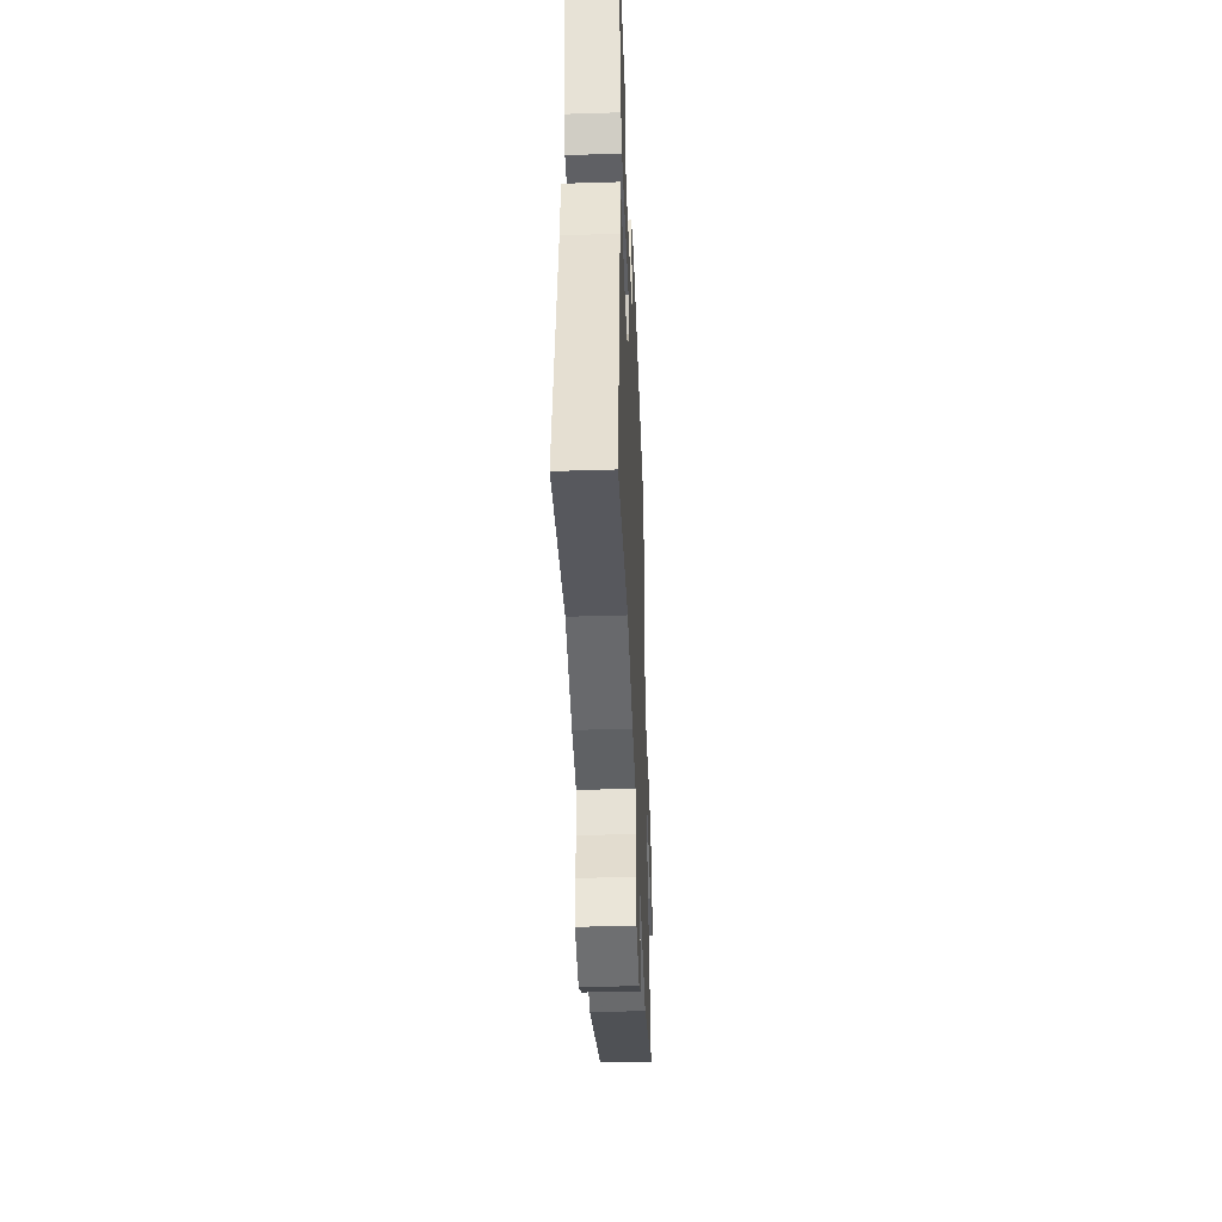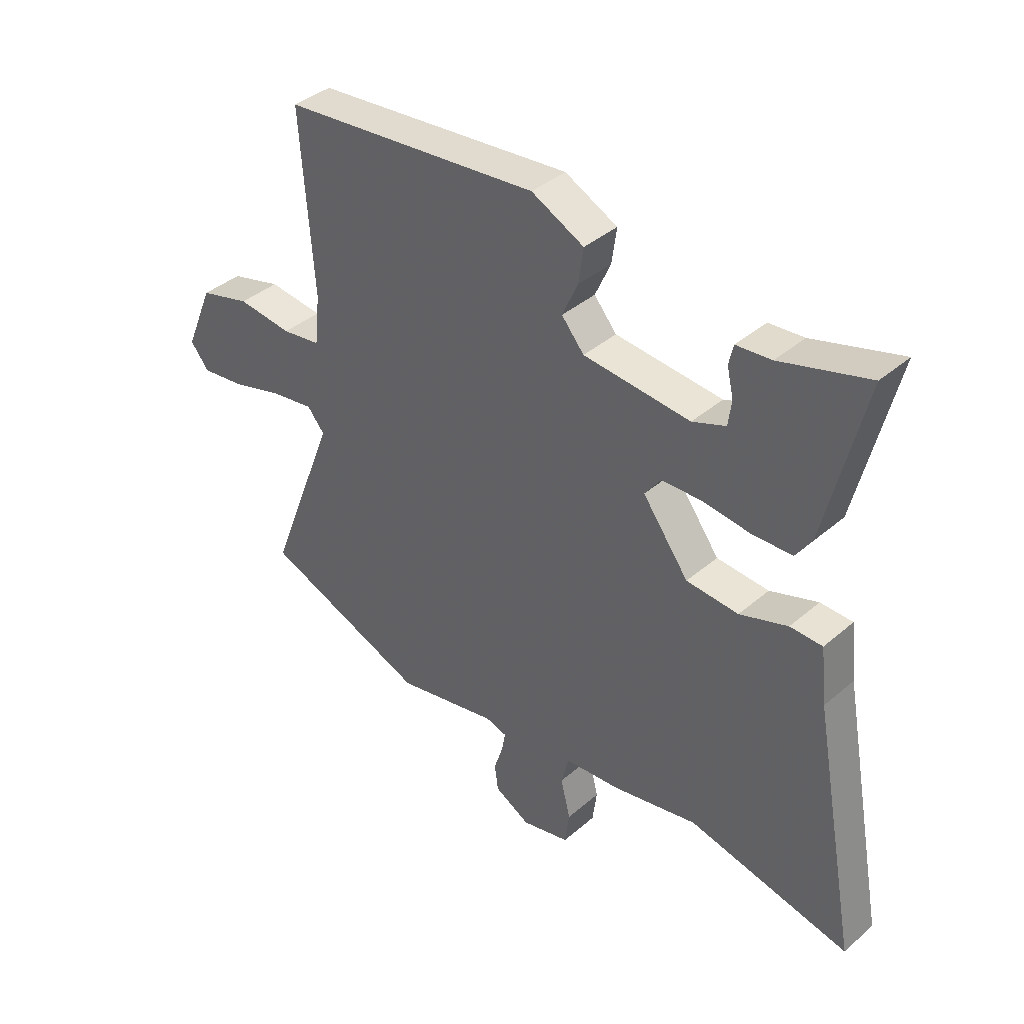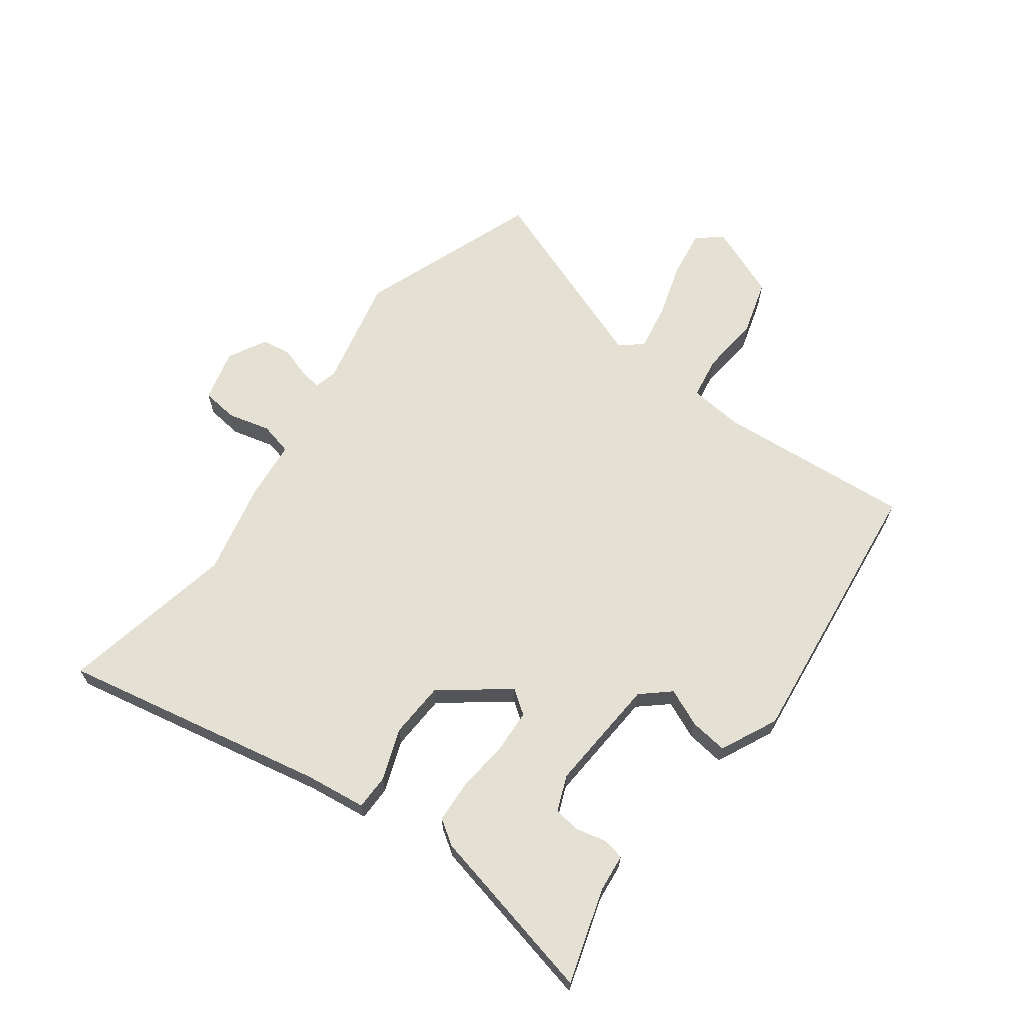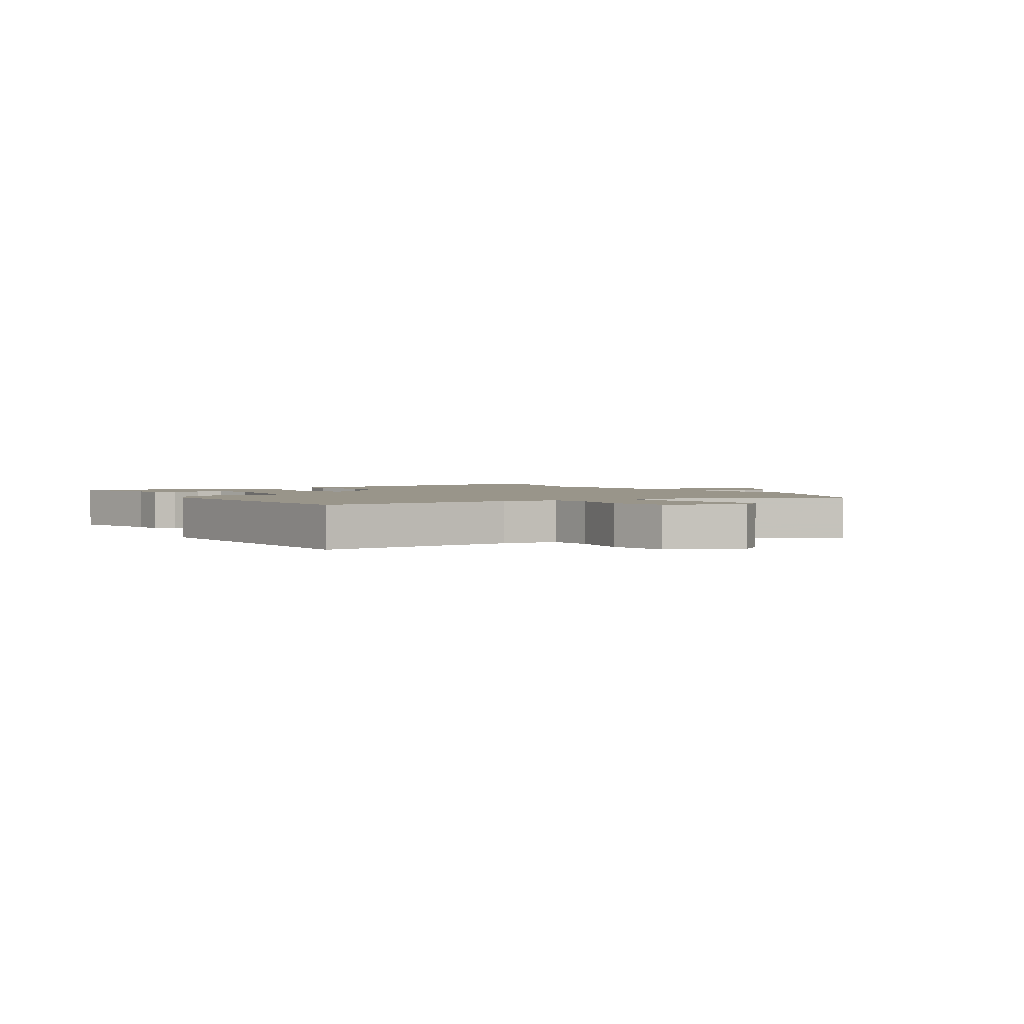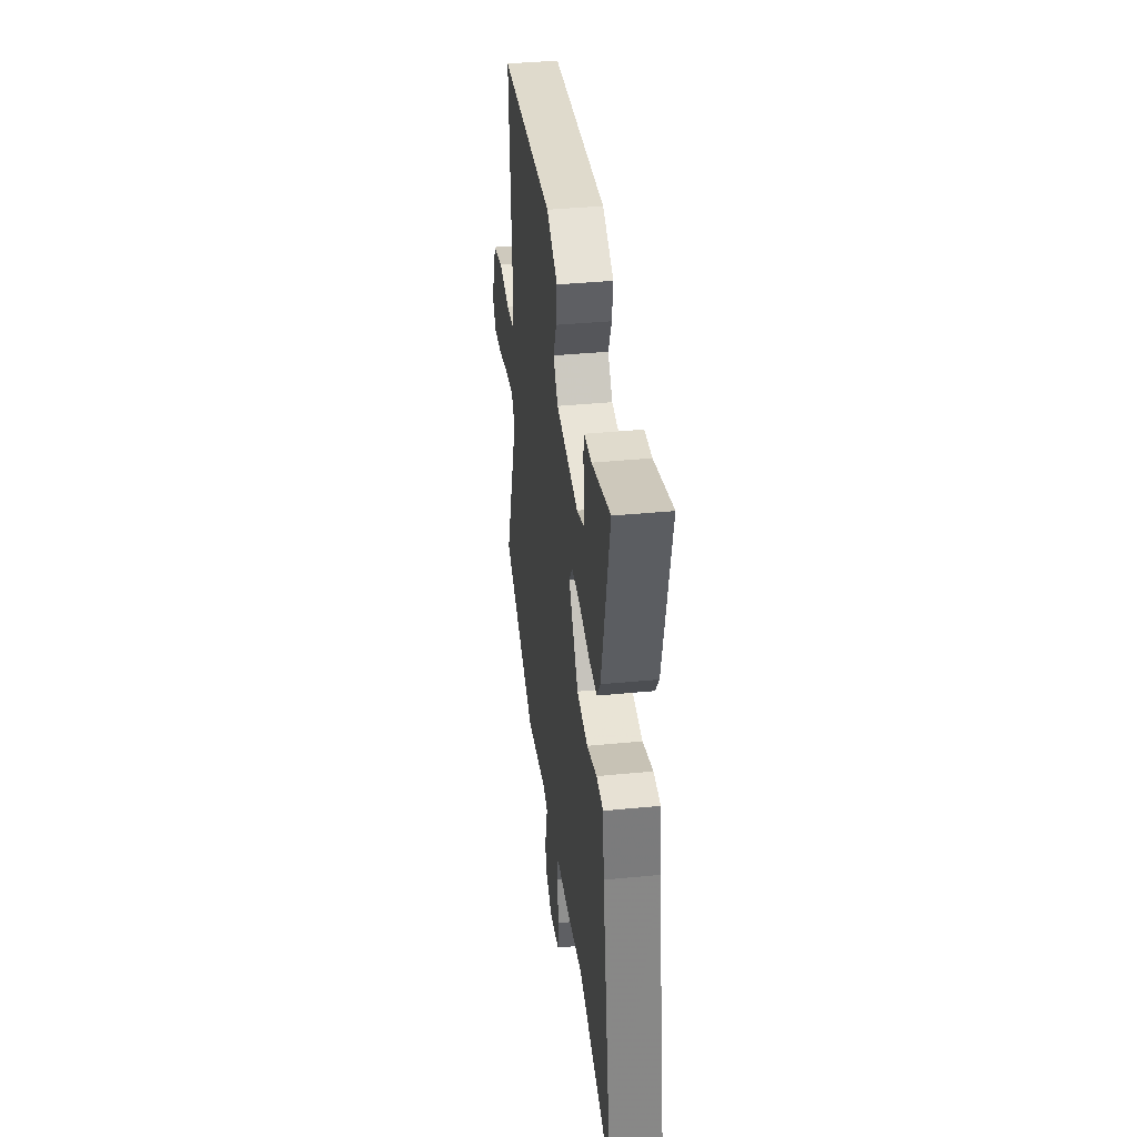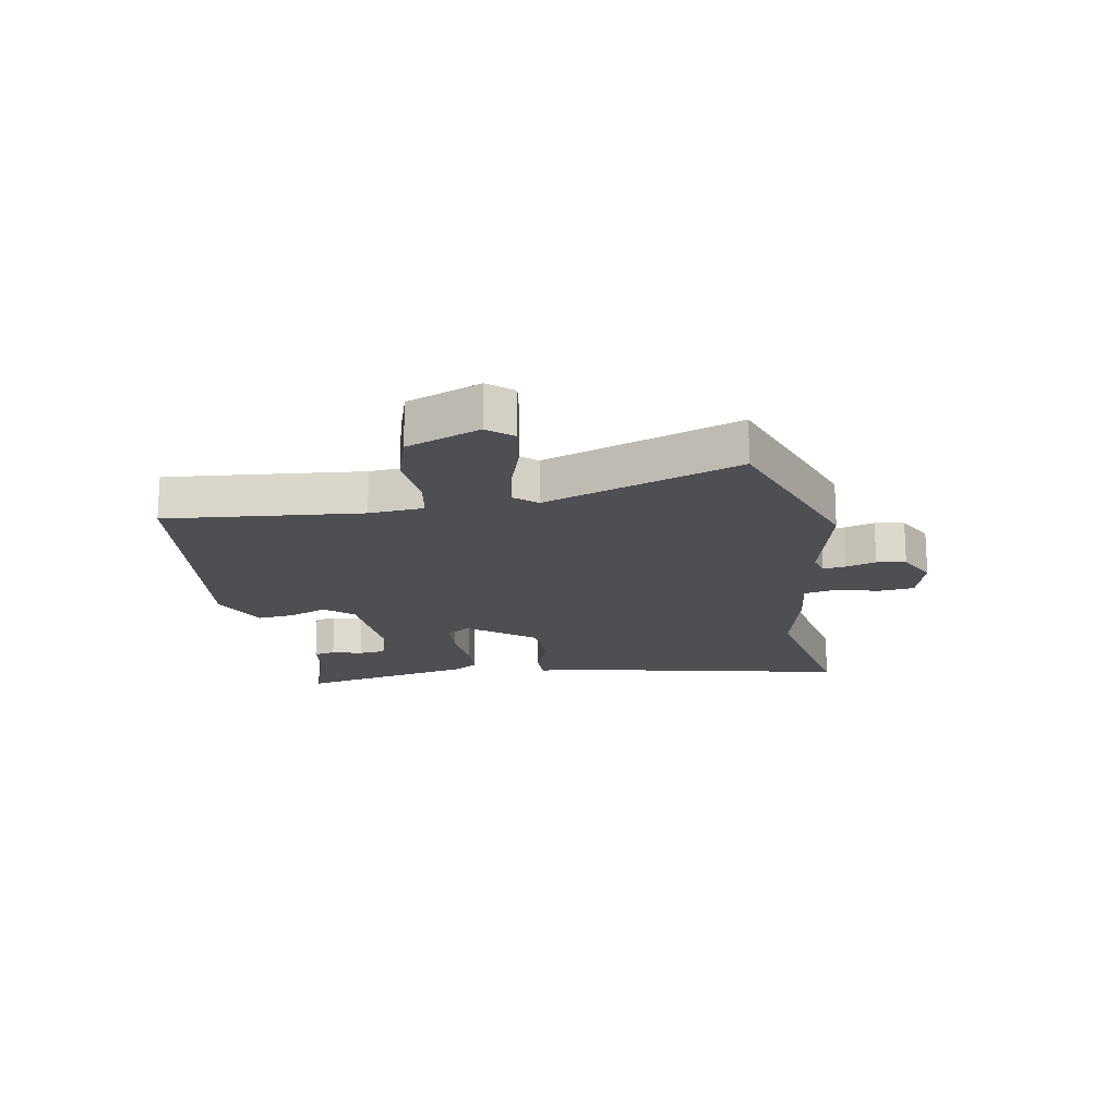
<metadata>
{"format":"obj","ext":"obj","renderer":"f3d","projection":"perspective","resolution":1024,"background":"white","views":[{"elev":-40.9,"azim":-87.8,"up":"+Z"},{"elev":39.1,"azim":-136.9,"up":"+Z"},{"elev":65.5,"azim":-54.1,"up":"+Y"},{"elev":2.1,"azim":59.5,"up":"+Y"},{"elev":38.6,"azim":-97.0,"up":"+Z"},{"elev":-17.5,"azim":98.7,"up":"+Y"}]}
</metadata>
<code>
v -0.334 0.07 -0.465
v -0.636 0.07 -0.529
v -0.549 0.07 -0.07
v -0.537 0.07 0.035
v -0.477 0.07 0.036
v -0.388 0.07 0.005
v -0.291 0.07 0.011
v -0.205 0.07 0.126
v -0.235 0.07 0.167
v -0.309 0.07 0.17
v -0.399 0.07 0.16
v -0.473 0.07 0.163
v -0.502 0.07 0.206
v -0.574 0.07 0.509
v -0.411 0.07 0.461
v -0.346 0.07 0.455
v -0.338 0.07 0.418
v -0.35 0.07 0.366
v -0.344 0.07 0.319
v -0.282 0.07 0.295
v -0.083 0.07 0.311
v -0.041 0.07 0.36
v -0.07 0.07 0.425
v -0.079 0.07 0.49
v 0.019 0.07 0.538
v 0.502 0.07 0.488
v 0.478 0.07 0.152
v 0.488 0.07 0.058
v 0.561 0.07 0.047
v 0.664 0.07 0.058
v 0.76 0.07 0.031
v 0.813 0.07 -0.095
v 0.778 0.07 -0.138
v 0.696 0.07 -0.127
v 0.598 0.07 -0.098
v 0.518 0.07 -0.085
v 0.486 0.07 -0.123
v 0.614 0.07 -0.457
v 0.304 0.07 -0.575
v 0.112 0.07 -0.534
v 0.072 0.07 -0.545
v 0.079 0.07 -0.584
v 0.096 0.07 -0.636
v 0.089 0.07 -0.686
v 0.023 0.07 -0.722
v -0.067 0.07 -0.7
v -0.075 0.07 -0.638
v -0.057 0.07 -0.564
v -0.071 0.07 -0.508
v -0.173 0.07 -0.499
v -0.334 0 -0.465
v -0.636 0 -0.529
v -0.549 0 -0.07
v -0.537 0 0.035
v -0.477 0 0.036
v -0.388 0 0.005
v -0.291 0 0.011
v -0.205 0 0.126
v -0.235 0 0.167
v -0.309 0 0.17
v -0.399 0 0.16
v -0.473 0 0.163
v -0.502 0 0.206
v -0.574 0 0.509
v -0.411 0 0.461
v -0.346 0 0.455
v -0.338 0 0.418
v -0.35 0 0.366
v -0.344 0 0.319
v -0.282 0 0.295
v -0.083 0 0.311
v -0.041 0 0.36
v -0.07 0 0.425
v -0.079 0 0.49
v 0.019 0 0.538
v 0.502 0 0.488
v 0.478 0 0.152
v 0.488 0 0.058
v 0.561 0 0.047
v 0.664 0 0.058
v 0.76 0 0.031
v 0.813 0 -0.095
v 0.778 0 -0.138
v 0.696 0 -0.127
v 0.598 0 -0.098
v 0.518 0 -0.085
v 0.486 0 -0.123
v 0.614 0 -0.457
v 0.304 0 -0.575
v 0.112 0 -0.534
v 0.072 0 -0.545
v 0.079 0 -0.584
v 0.096 0 -0.636
v 0.089 0 -0.686
v 0.023 0 -0.722
v -0.067 0 -0.7
v -0.075 0 -0.638
v -0.057 0 -0.564
v -0.071 0 -0.508
v -0.173 0 -0.499
f 49 50 1
f 46 47 48
f 45 46 48
f 44 45 48
f 43 44 48
f 42 43 48
f 41 42 48 49
f 40 41 49
f 37 38 39 40
f 40 49 1
f 37 40 1
f 36 37 1
f 33 34 35
f 32 33 35
f 31 32 35
f 30 31 35
f 29 30 35
f 28 29 35 36
f 25 26 27
f 24 25 27
f 23 24 27
f 22 23 27
f 21 22 27 28
f 20 21 28 36
f 15 16 17 18
f 15 18 19
f 14 15 19
f 13 14 19
f 12 13 19
f 11 12 19
f 10 11 19
f 9 10 19 20
f 3 4 5 6
f 3 6 7
f 2 3 7
f 1 2 7 8
f 8 9 20 36
f 1 8 36
f 51 100 99
f 98 97 96
f 98 96 95
f 98 95 94
f 98 94 93
f 98 93 92
f 99 98 92 91
f 99 91 90
f 90 89 88 87
f 51 99 90
f 51 90 87
f 51 87 86
f 85 84 83
f 85 83 82
f 85 82 81
f 85 81 80
f 85 80 79
f 86 85 79 78
f 77 76 75
f 77 75 74
f 77 74 73
f 77 73 72
f 78 77 72 71
f 86 78 71 70
f 68 67 66 65
f 69 68 65
f 69 65 64
f 69 64 63
f 69 63 62
f 69 62 61
f 69 61 60
f 70 69 60 59
f 56 55 54 53
f 57 56 53
f 57 53 52
f 58 57 52 51
f 86 70 59 58
f 86 58 51
f 1 51 52 2
f 2 52 53 3
f 3 53 54 4
f 4 54 55 5
f 5 55 56 6
f 6 56 57 7
f 7 57 58 8
f 8 58 59 9
f 9 59 60 10
f 10 60 61 11
f 11 61 62 12
f 12 62 63 13
f 13 63 64 14
f 14 64 65 15
f 15 65 66 16
f 16 66 67 17
f 17 67 68 18
f 18 68 69 19
f 19 69 70 20
f 20 70 71 21
f 21 71 72 22
f 22 72 73 23
f 23 73 74 24
f 24 74 75 25
f 25 75 76 26
f 26 76 77 27
f 27 77 78 28
f 28 78 79 29
f 29 79 80 30
f 30 80 81 31
f 31 81 82 32
f 32 82 83 33
f 33 83 84 34
f 34 84 85 35
f 35 85 86 36
f 36 86 87 37
f 37 87 88 38
f 38 88 89 39
f 39 89 90 40
f 40 90 91 41
f 41 91 92 42
f 42 92 93 43
f 43 93 94 44
f 44 94 95 45
f 45 95 96 46
f 46 96 97 47
f 47 97 98 48
f 48 98 99 49
f 49 99 100 50
f 50 100 51 1

</code>
